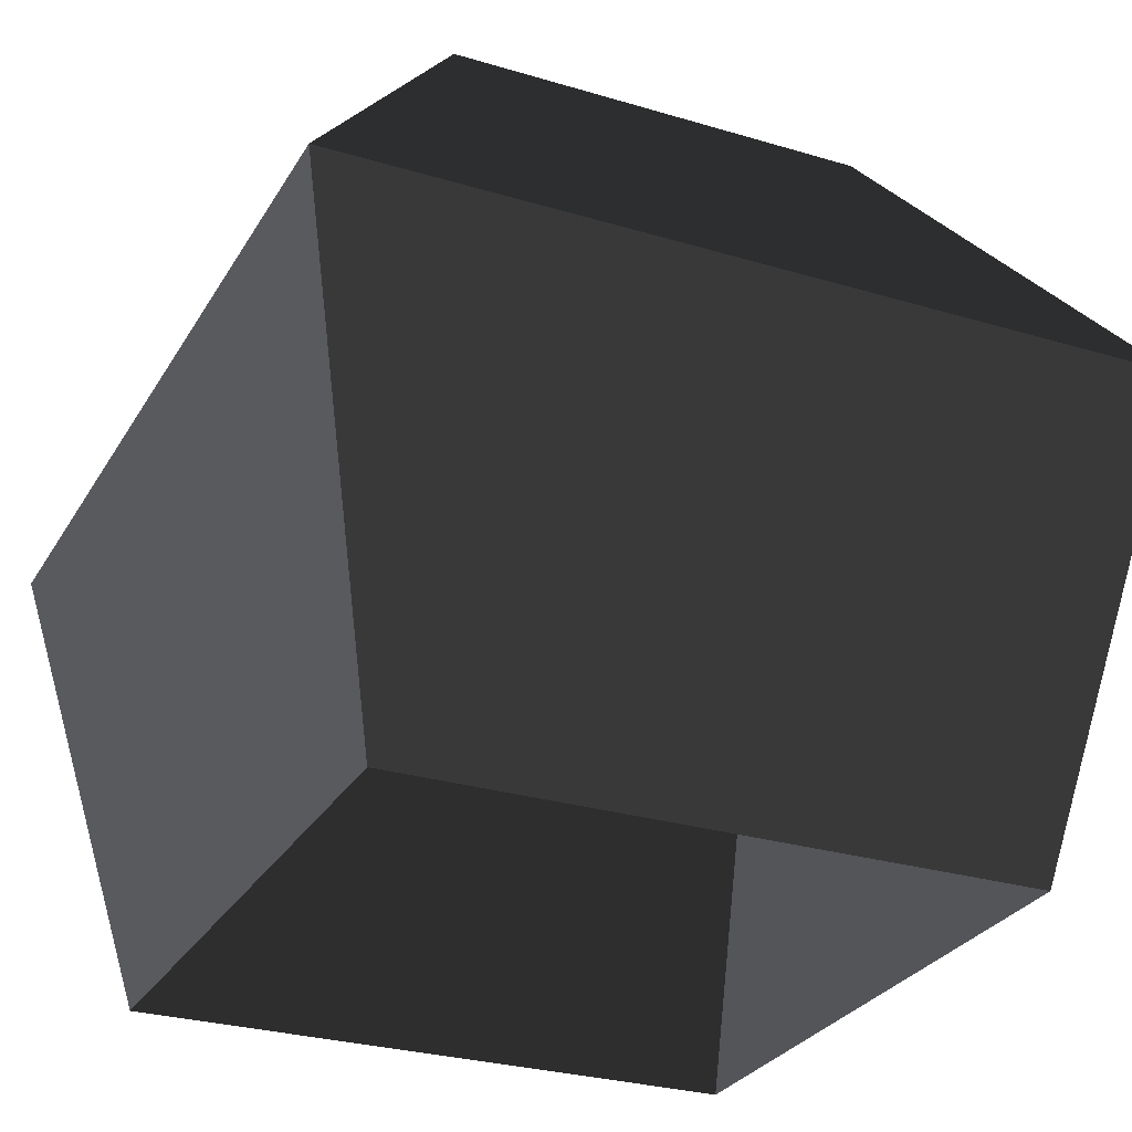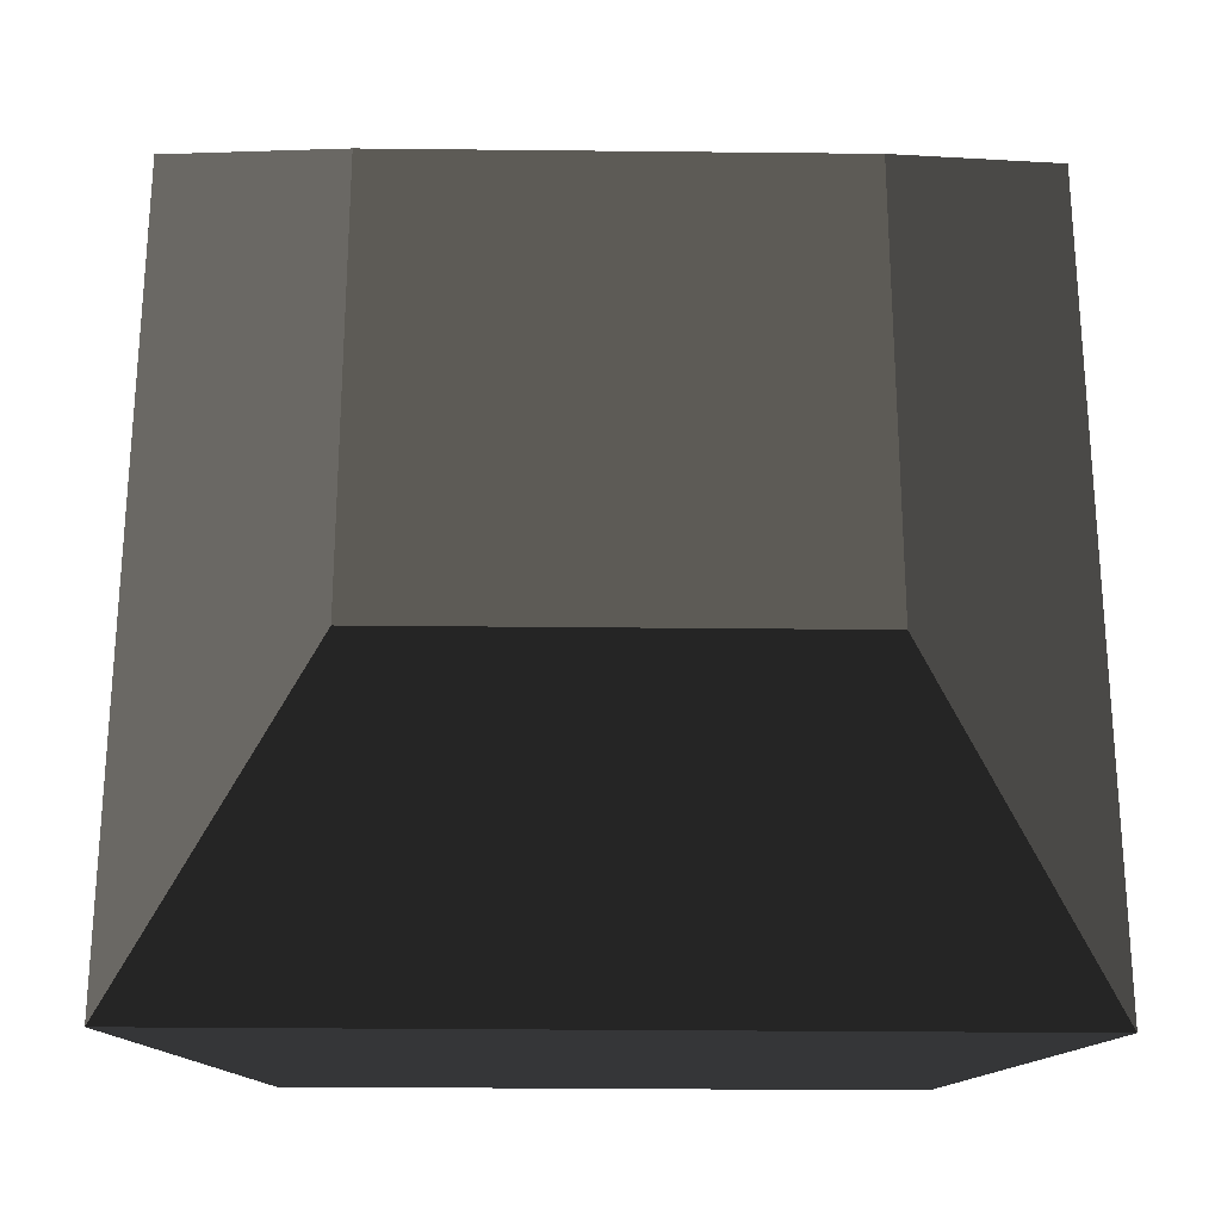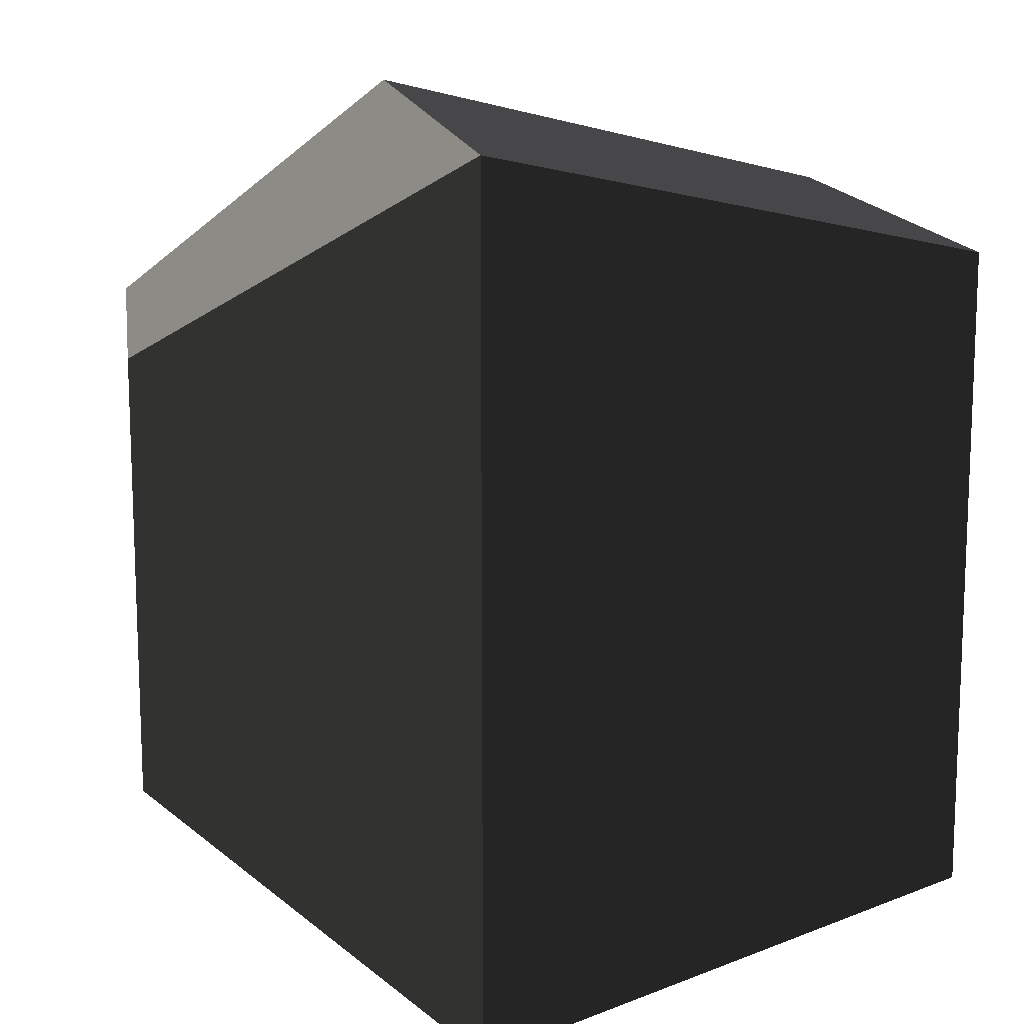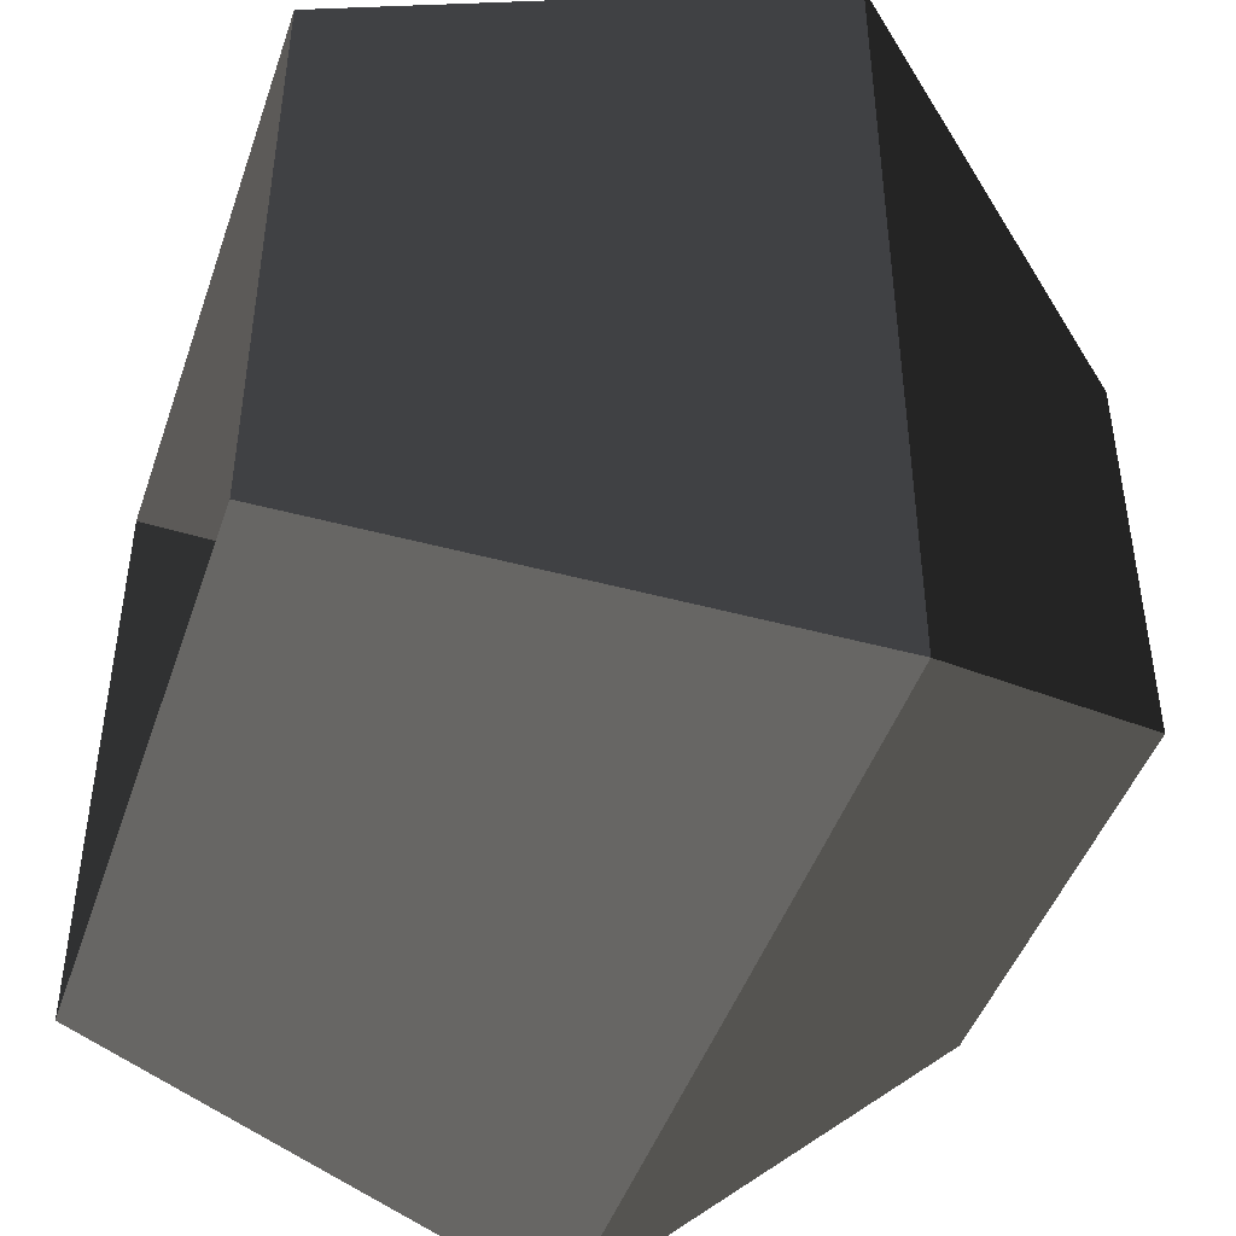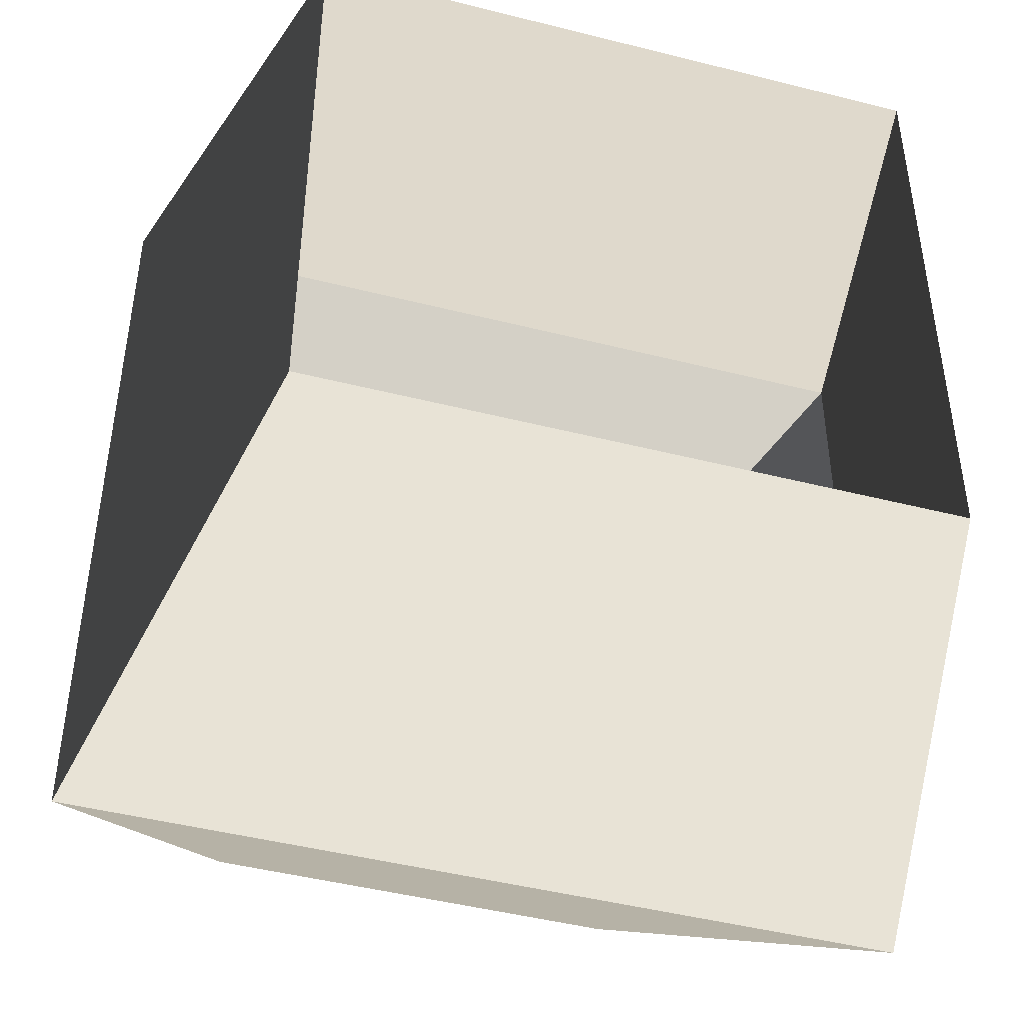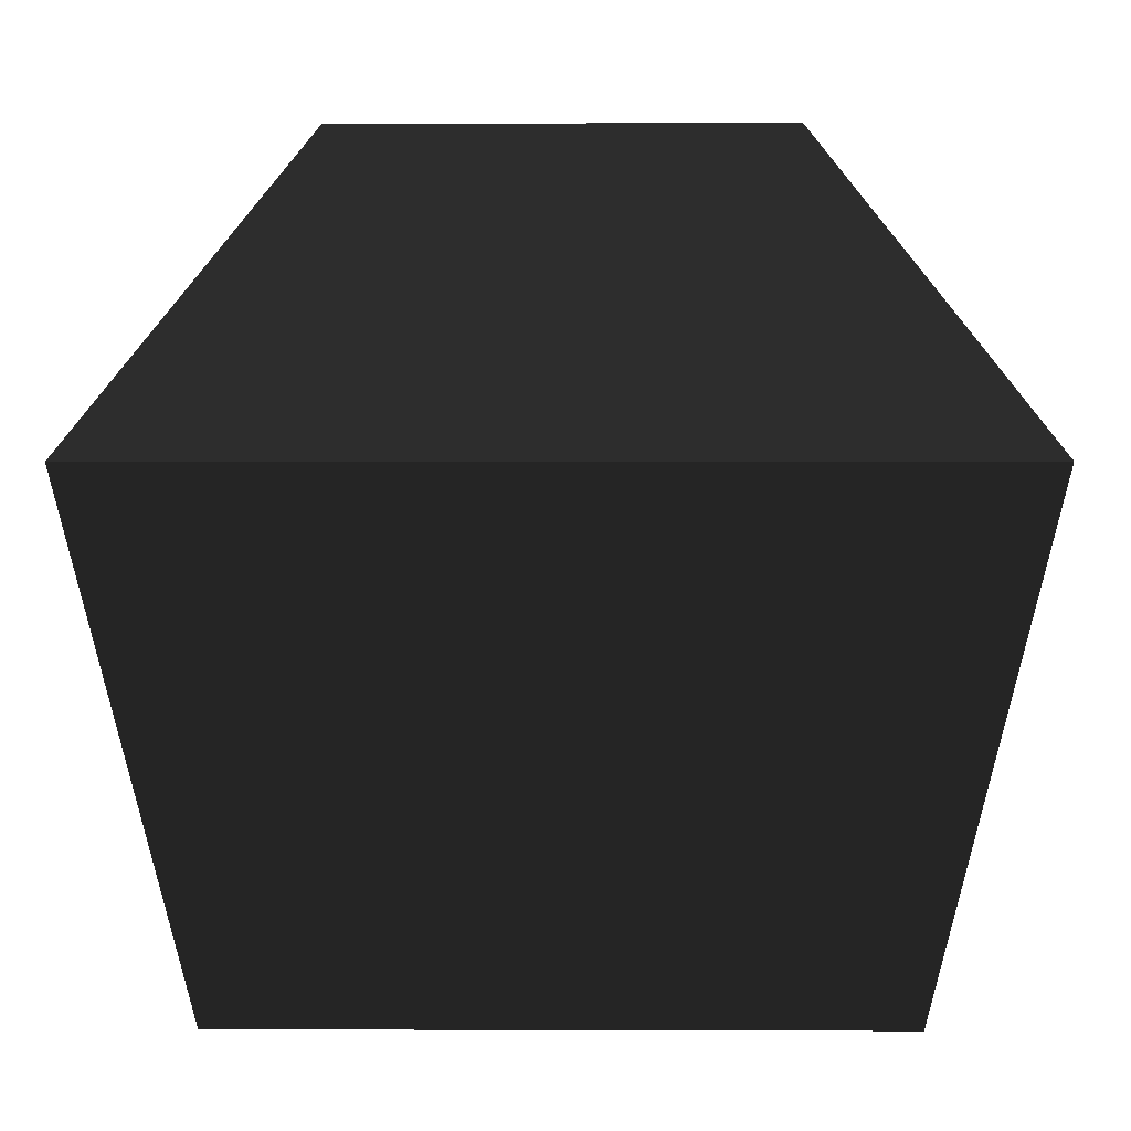
<metadata>
{"format":"obj","ext":"obj","renderer":"f3d","projection":"perspective","resolution":1024,"background":"white","views":[{"elev":-28.0,"azim":65.4,"up":"+Z"},{"elev":-26.8,"azim":-1.0,"up":"+Y"},{"elev":13.8,"azim":81.6,"up":"+Y"},{"elev":-45.8,"azim":-108.5,"up":"+Y"},{"elev":-46.0,"azim":163.8,"up":"+Y"},{"elev":0.6,"azim":90.8,"up":"+Z"}]}
</metadata>
<code>
v -0.6704 0.6704 5.245
v -0.6704 -0.6704 5.245
v -0.3408 -0.3408 5.732
v -0.3408 0.3408 5.732
v -0.6704 0.6704 5.245
v -0.3408 0.3408 5.732
v -0.3408 -0.3408 5.732
v -0.6704 -0.6704 5.245
v 0.4961 -0.4961 4.472
v 0.6704 -0.6704 5.245
v 0.6704 0.6704 5.245
v 0.4961 0.4961 4.472
v -0.4961 0.496 4.472
v -0.6704 0.6704 5.245
v -0.6704 -0.6704 5.245
v -0.4961 -0.4961 4.472
v -0.4961 -0.4961 4.472
v -0.6704 -0.6704 5.245
v 0.6704 -0.6704 5.245
v 0.4961 -0.4961 4.472
v 0.4961 0.4961 4.472
v 0.6704 0.6704 5.245
v -0.6704 0.6704 5.245
v -0.4961 0.496 4.472
v 0.3408 -0.3408 5.732
v -0.3408 -0.3408 5.732
v -0.3408 0.3408 5.732
v 0.3408 0.3408 5.732
v -0.6704 -0.6704 5.245
v -0.3408 -0.3408 5.732
v 0.3408 -0.3408 5.732
v 0.6704 -0.6704 5.245
v 0.6704 0.6704 5.245
v 0.3408 0.3408 5.732
v -0.3408 0.3408 5.732
v -0.6704 0.6704 5.245
v 0.6704 -0.6704 5.245
v 0.3408 -0.3408 5.732
v 0.3408 0.3408 5.732
v 0.6704 0.6704 5.245
v 0.4961 -0.4961 4.472
v 0.4961 0.4961 4.472
v 0.6704 0.6704 5.245
v 0.6704 -0.6704 5.245
v -0.4961 0.496 4.472
v -0.4961 -0.4961 4.472
v -0.6704 -0.6704 5.245
v -0.6704 0.6704 5.245
v -0.4961 -0.4961 4.472
v 0.4961 -0.4961 4.472
v 0.6704 -0.6704 5.245
v -0.6704 -0.6704 5.245
v 0.4961 0.4961 4.472
v -0.4961 0.496 4.472
v -0.6704 0.6704 5.245
v 0.6704 0.6704 5.245
v 0.3408 -0.3408 5.732
v 0.3408 0.3408 5.732
v -0.3408 0.3408 5.732
v -0.3408 -0.3408 5.732
v -0.6704 -0.6704 5.245
v 0.6704 -0.6704 5.245
v 0.3408 -0.3408 5.732
v -0.3408 -0.3408 5.732
v 0.6704 0.6704 5.245
v -0.6704 0.6704 5.245
v -0.3408 0.3408 5.732
v 0.3408 0.3408 5.732
v 0.6704 -0.6704 5.245
v 0.6704 0.6704 5.245
v 0.3408 0.3408 5.732
v 0.3408 -0.3408 5.732
g Column_wall_a.041_33491_285
f 1 3 2
f 1 4 3
f 5 7 6
f 5 8 7
f 9 11 10
f 9 12 11
f 13 15 14
f 13 16 15
f 17 19 18
f 17 20 19
f 21 23 22
f 21 24 23
f 25 27 26
f 25 28 27
f 29 31 30
f 29 32 31
f 33 35 34
f 33 36 35
f 37 39 38
f 37 40 39
f 41 43 42
f 41 44 43
f 45 47 46
f 45 48 47
f 49 51 50
f 49 52 51
f 53 55 54
f 53 56 55
f 57 59 58
f 57 60 59
f 61 63 62
f 61 64 63
f 65 67 66
f 65 68 67
f 69 71 70
f 69 72 71

</code>
